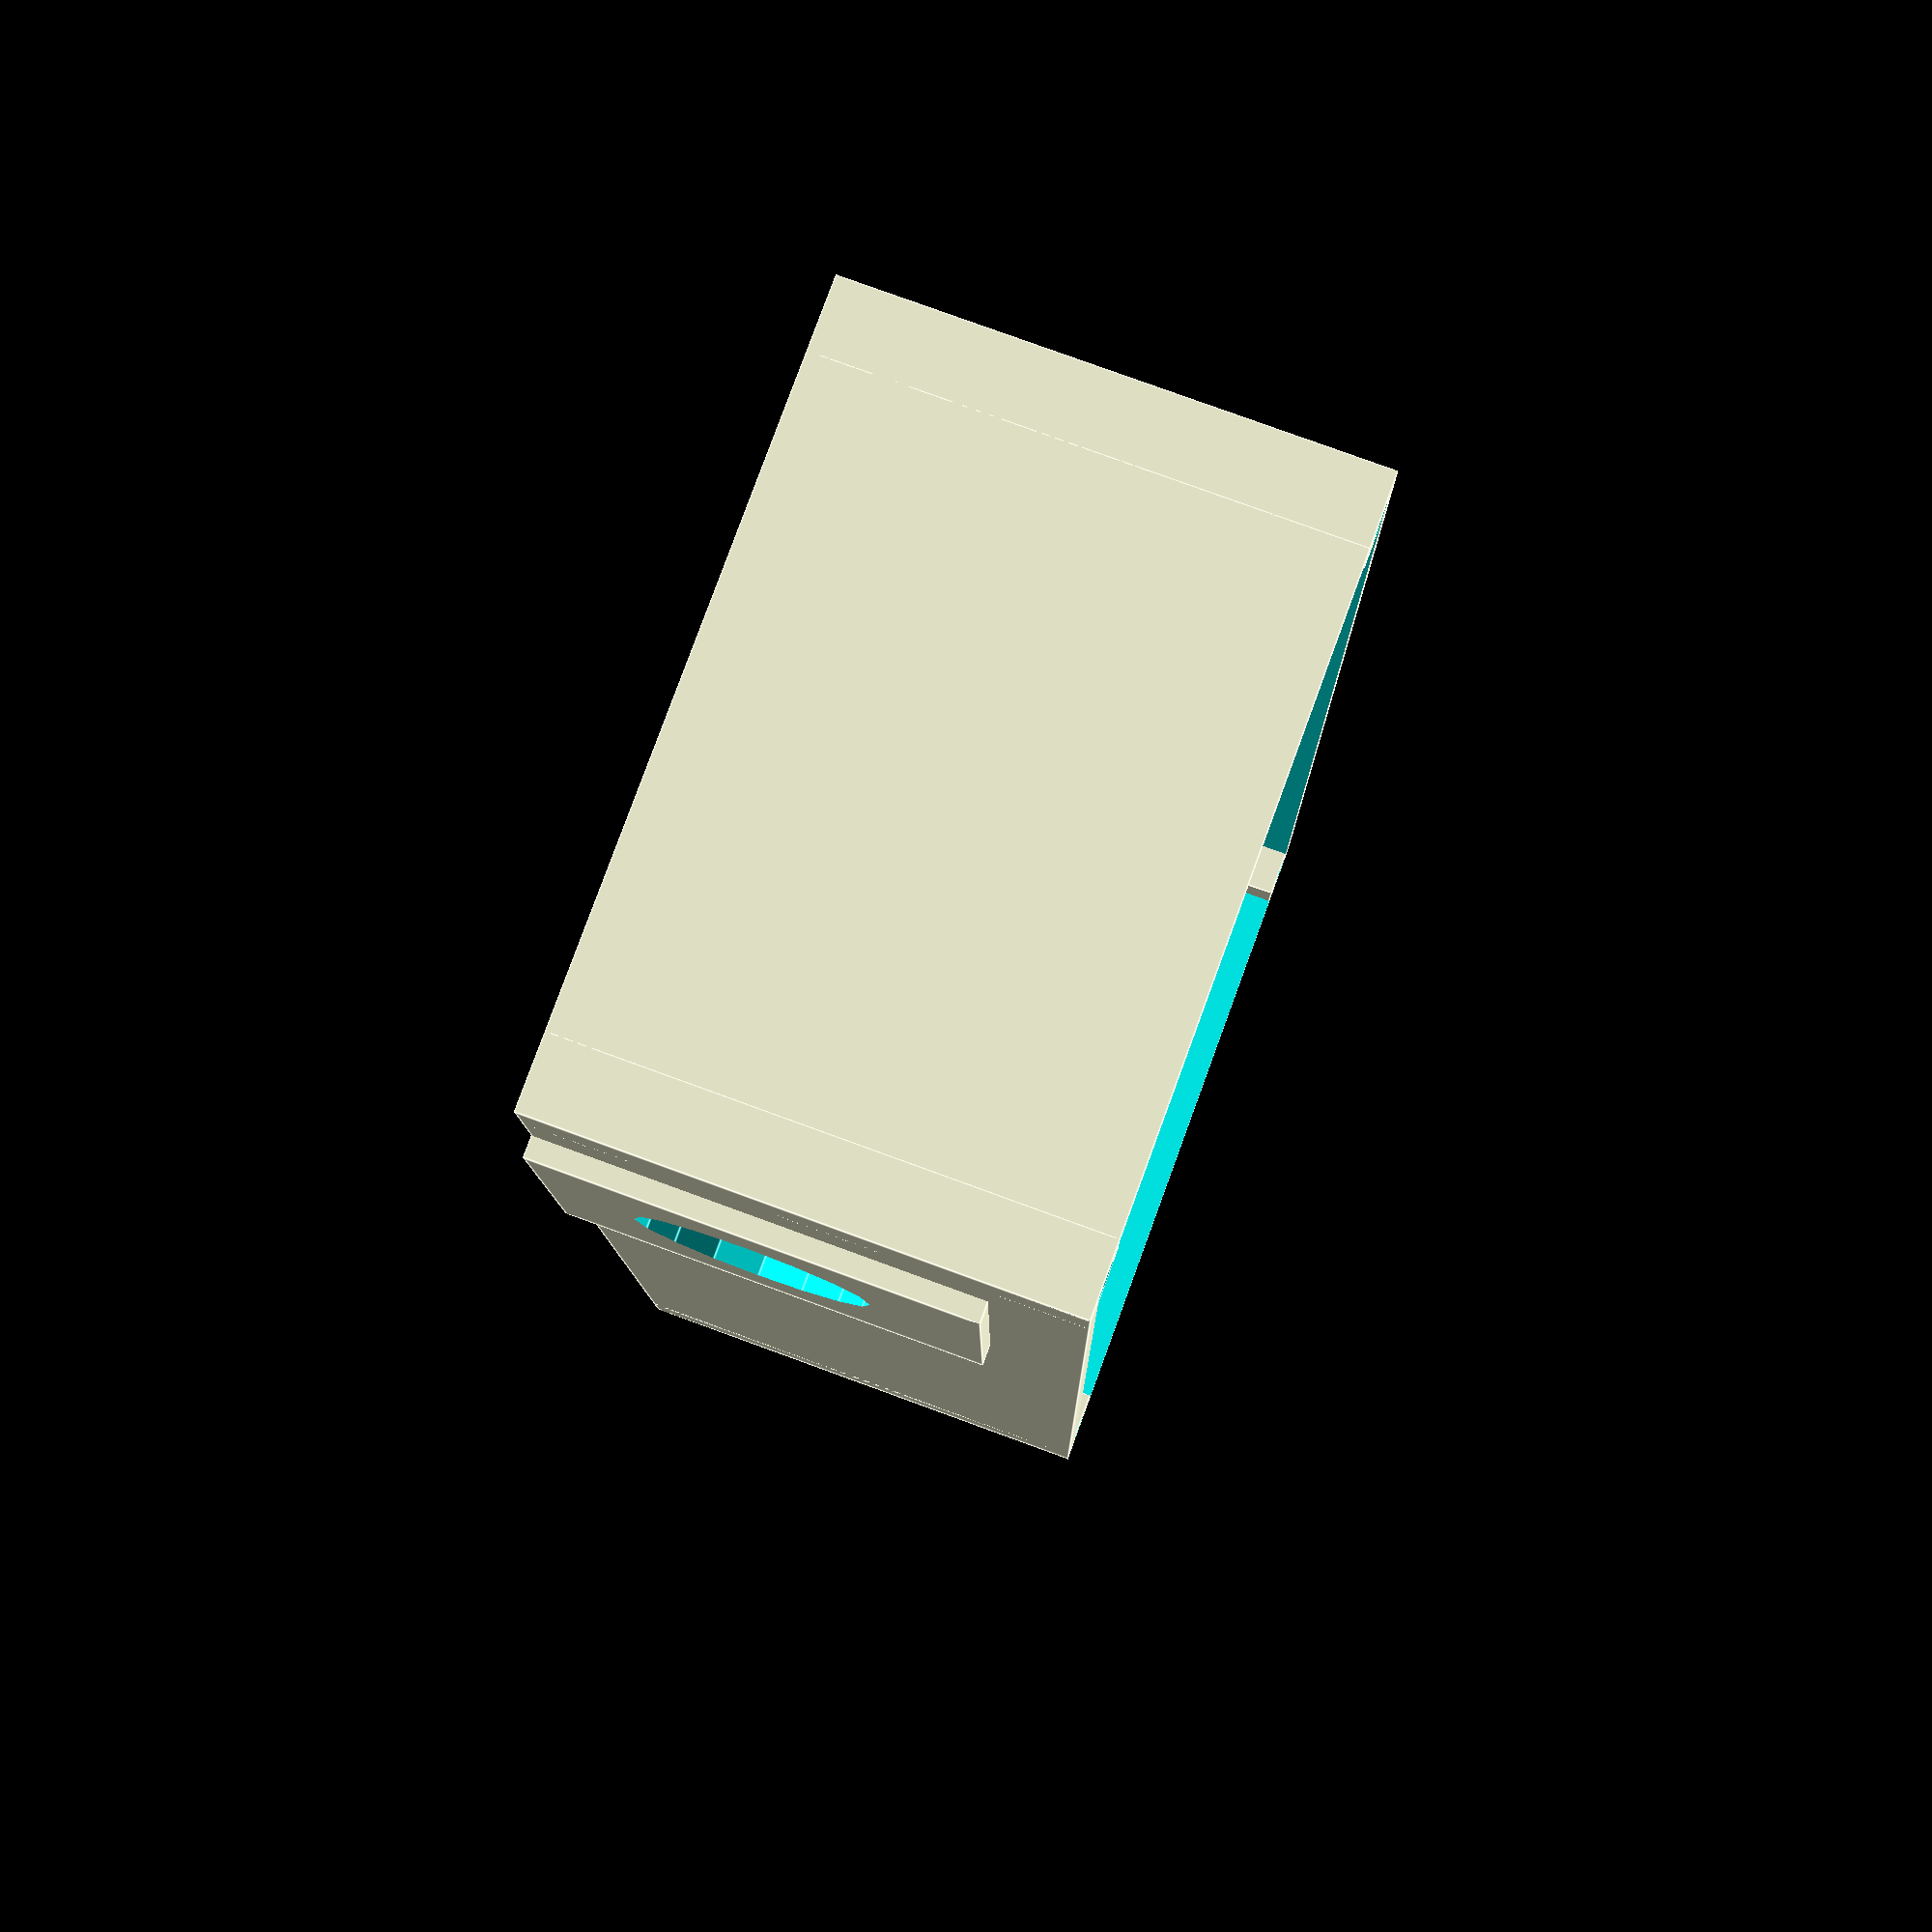
<openscad>
width = 34;;
length = 73.5;
height = 22.5;
wall_thick=1;
board_len=64;
board_width=28;
board_pos=[length-board_len-2.5-3.5,(width-board_width)/2,0];
fuzz=.1;
difference()
{
    union()
    {
        //main block
        cube([length,width,height]);
        //power port blck
        translate([length-58-18/2,fuzz,0])
            rotate([90,0,0])
            cube([18,height-4,1]);
    }
    //main hole
    translate([wall_thick, wall_thick, wall_thick])
        cube([length-2*wall_thick,width-2*wall_thick,height]);
    //power block cutout
    translate([length-58-16/2,5,wall_thick])
            rotate([90,0,0])
            cube([16,height-6,5]);
    //screen cutout
    translate([length-34-25,11,-10])
        cube([25,9,999]);
    //power connector hole
    translate([length-58,-2,8.8])
        rotate([-90,0,0])
        cylinder(d=10,h=10,center=true);
}

difference()
{
union()
{
translate([1.6,1.6,0])
    lid_standoff();
translate([length-1.6,1.6,0])
    lid_standoff();
translate([1.6,width-1.6,0])
    lid_standoff();
translate([length-1.6,width-1.6,0])
    lid_standoff();
}
translate(board_pos+[-.5,-.5,1])
cube([board_len+1,board_width+1,999]);
}
translate(board_pos)
{
    translate([1.6,1.6,0])
        board_standoff();
    translate([board_len-1.6,1.6,0])
        board_standoff();
    translate([1.6,board_width-1.6,0])
        board_standoff();
    translate([board_len-1.6,board_width-1.6,0])
        board_standoff();
}

//
module board_standoff()
{
    difference()
    {
        translate([0,0,15.5/2])
            cube([5,5,15.5],center=true);
        translate([0,0,1])
            cylinder(d=2,h=999);
    }
}

module lid_standoff()
{
    difference()
    {
        translate([0,0,height/2])
            cube([3.2,3.2,height],center=true);
        translate([0,0,1])
            cylinder(d=2,h=999);
    }
}



</openscad>
<views>
elev=281.2 azim=88.4 roll=290.1 proj=p view=edges
</views>
